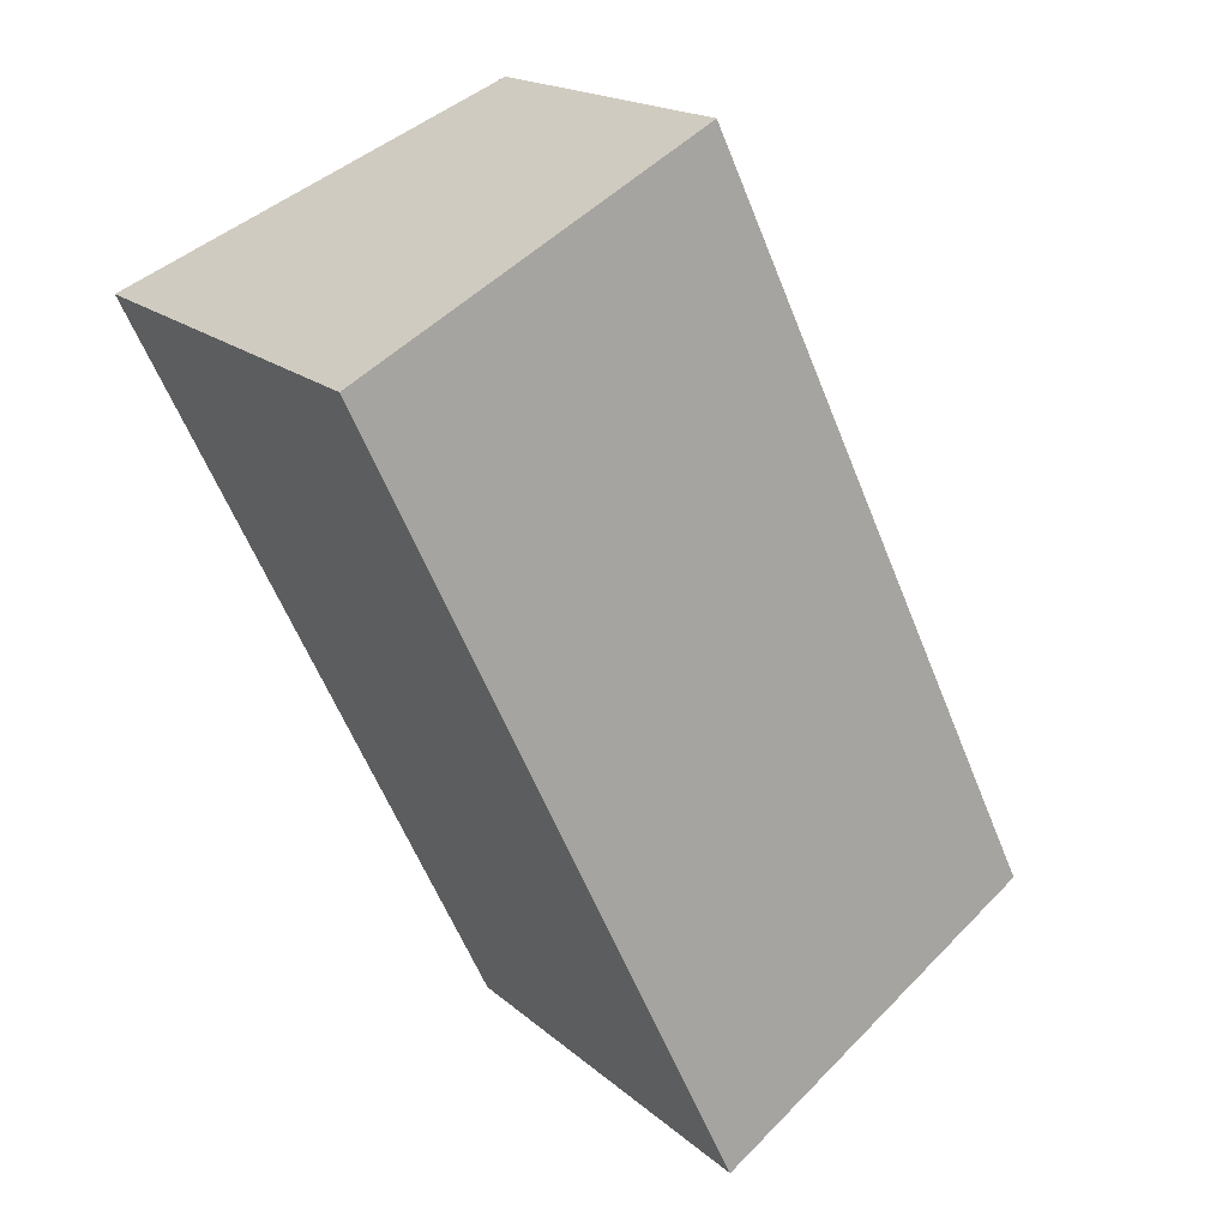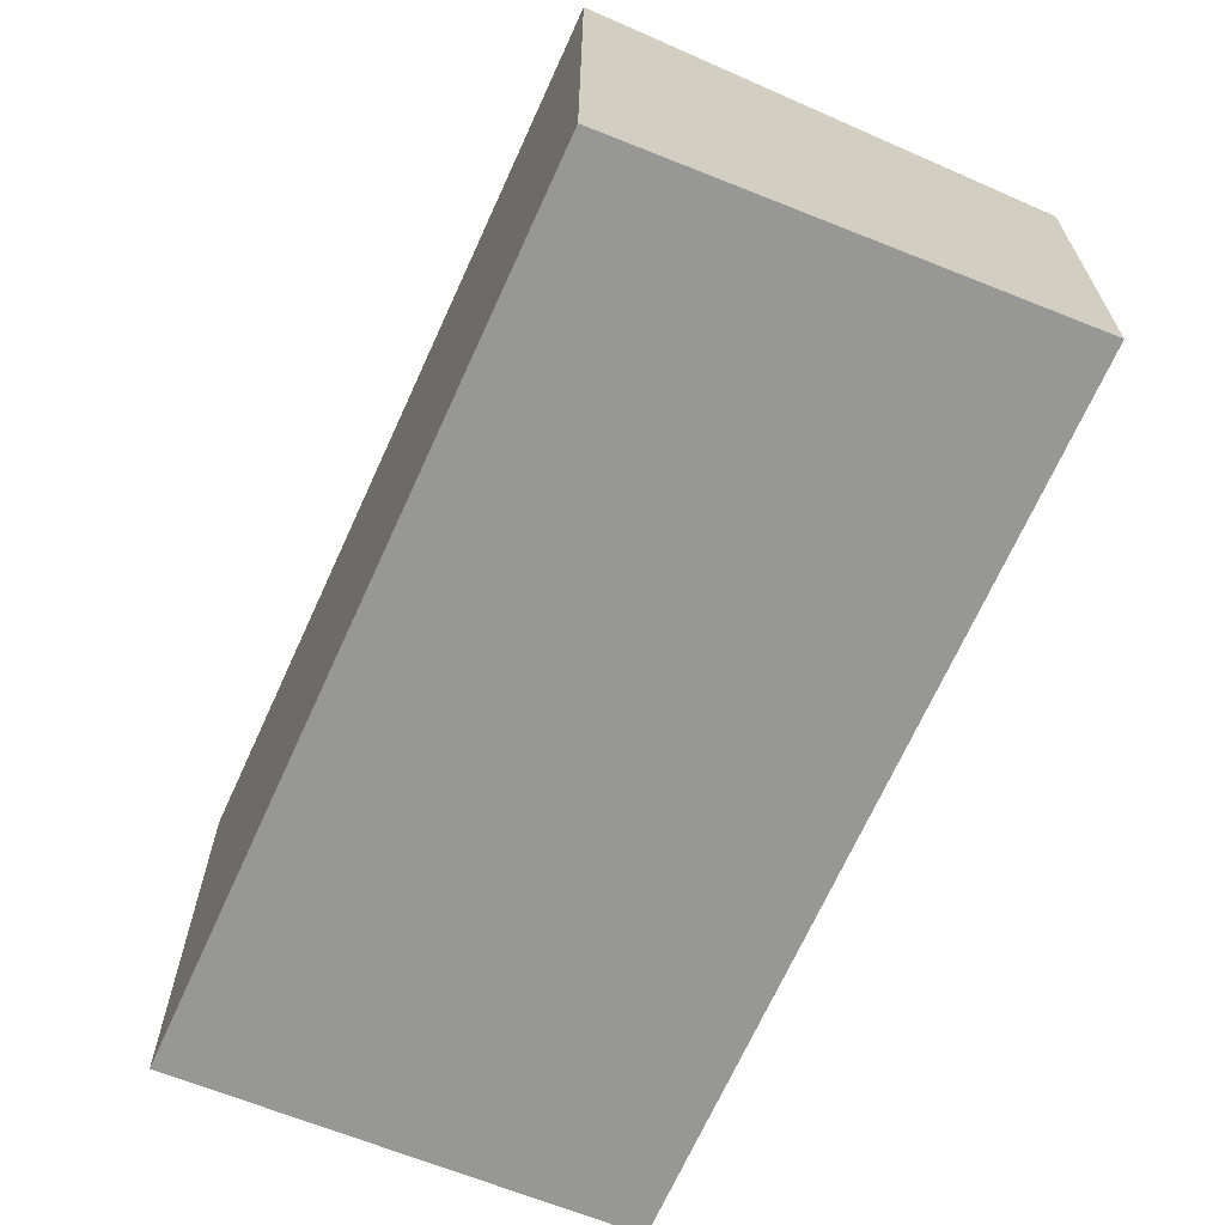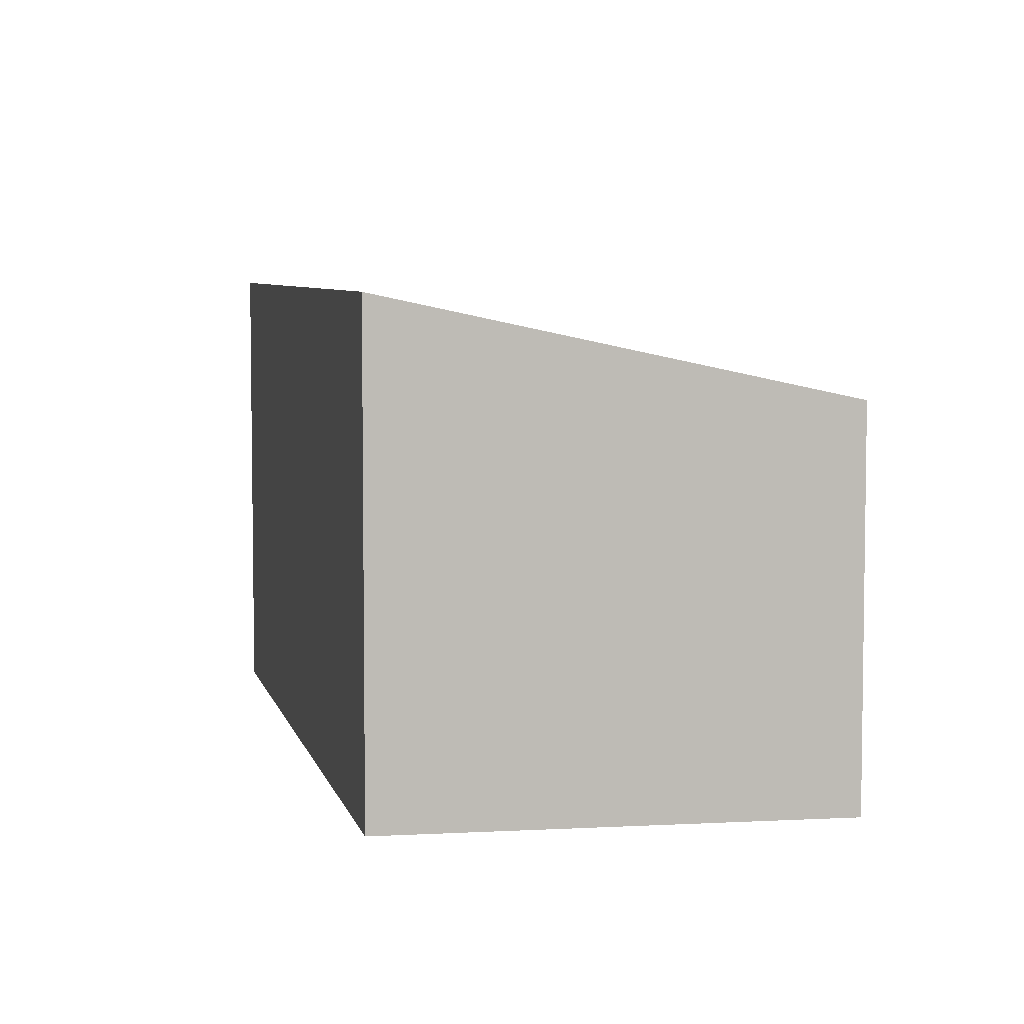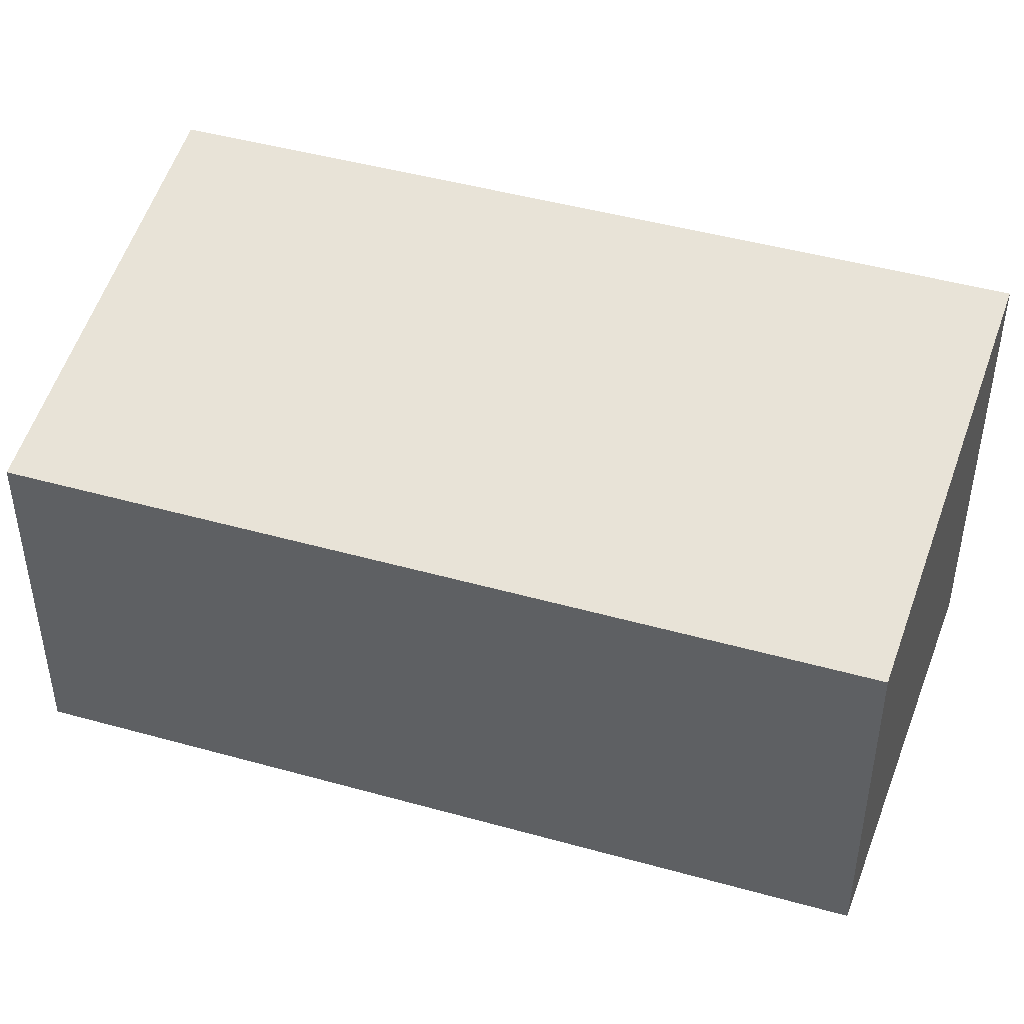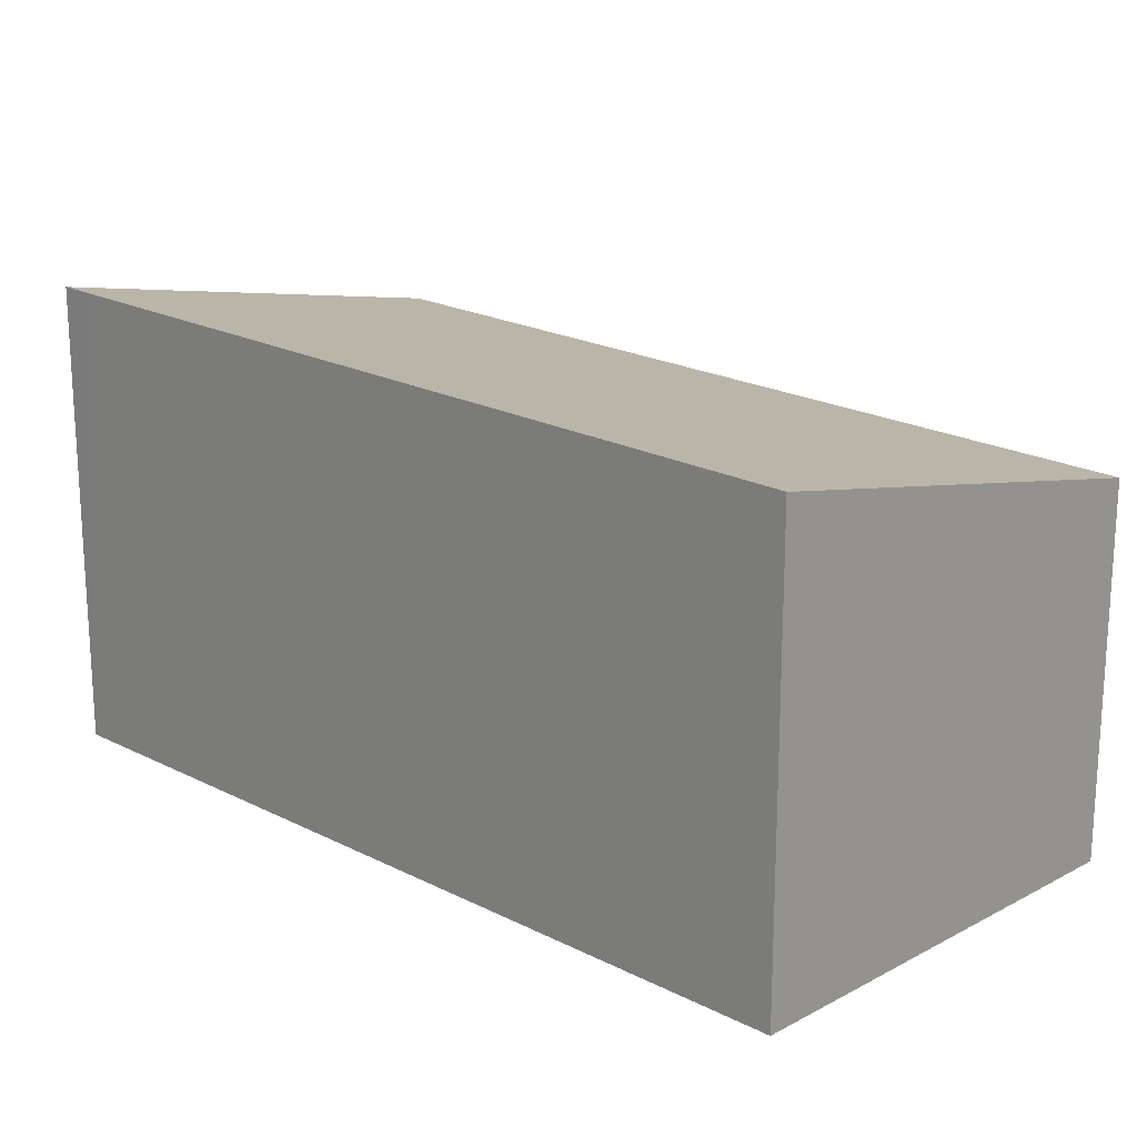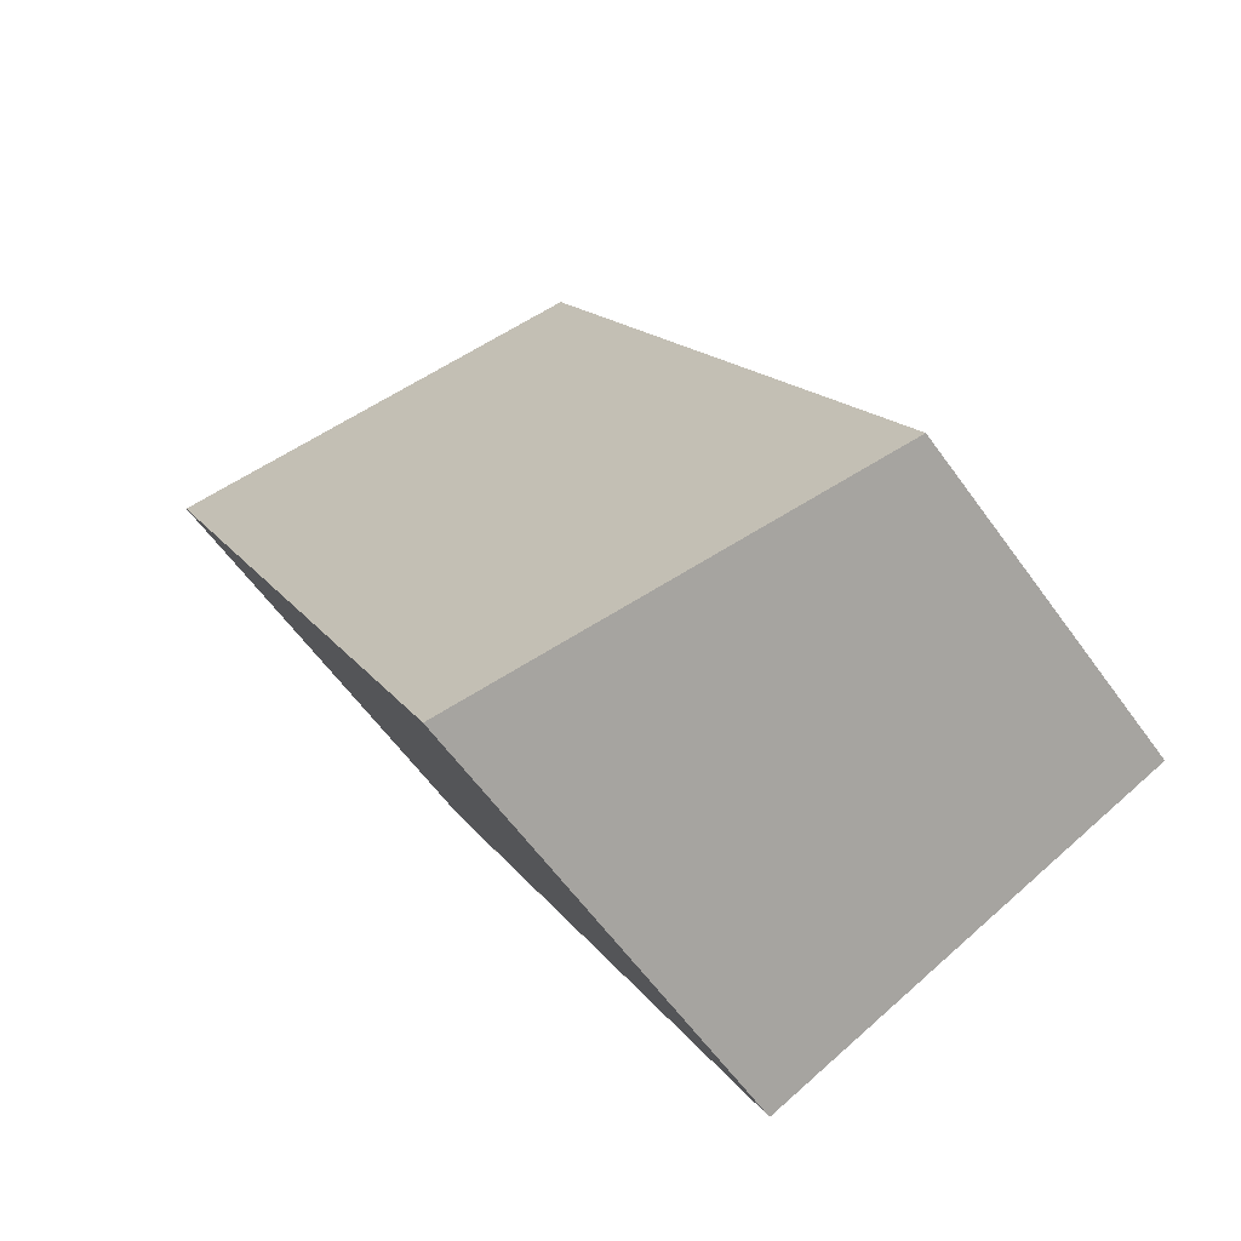
<metadata>
{"format":"obj","ext":"obj","renderer":"f3d","projection":"perspective","resolution":1024,"background":"white","views":[{"elev":17.7,"azim":148.5,"up":"+Z"},{"elev":-68.1,"azim":-178.9,"up":"+Y"},{"elev":5.8,"azim":-166.7,"up":"+Y"},{"elev":46.6,"azim":-47.1,"up":"+Y"},{"elev":20.8,"azim":158.2,"up":"+Y"},{"elev":-60.8,"azim":-144.4,"up":"+Z"}]}
</metadata>
<code>
v  5.668 3.433 4.333
v  2.741 2.726 5.808
v  5.767 3.433 4.542
v  3.002 3.433 -1.267
v  0 2.731 1.672e-16
v  5.767 -2.781e-16 4.542
v  3.002 7.758e-17 -1.267
v  5.668 -2.653e-16 4.333
v  0 0 0
v  2.741 -3.556e-16 5.808
g defaultobject
f 1 2 3
f 2 1 4
f 2 4 5
f 6 1 3
f 1 6 4
f 4 6 7
f 7 6 8
f 7 5 4
f 5 7 9
f 9 2 5
f 2 9 10
f 2 6 3
f 6 2 10
f 10 8 6
f 8 10 7
f 7 10 9

</code>
